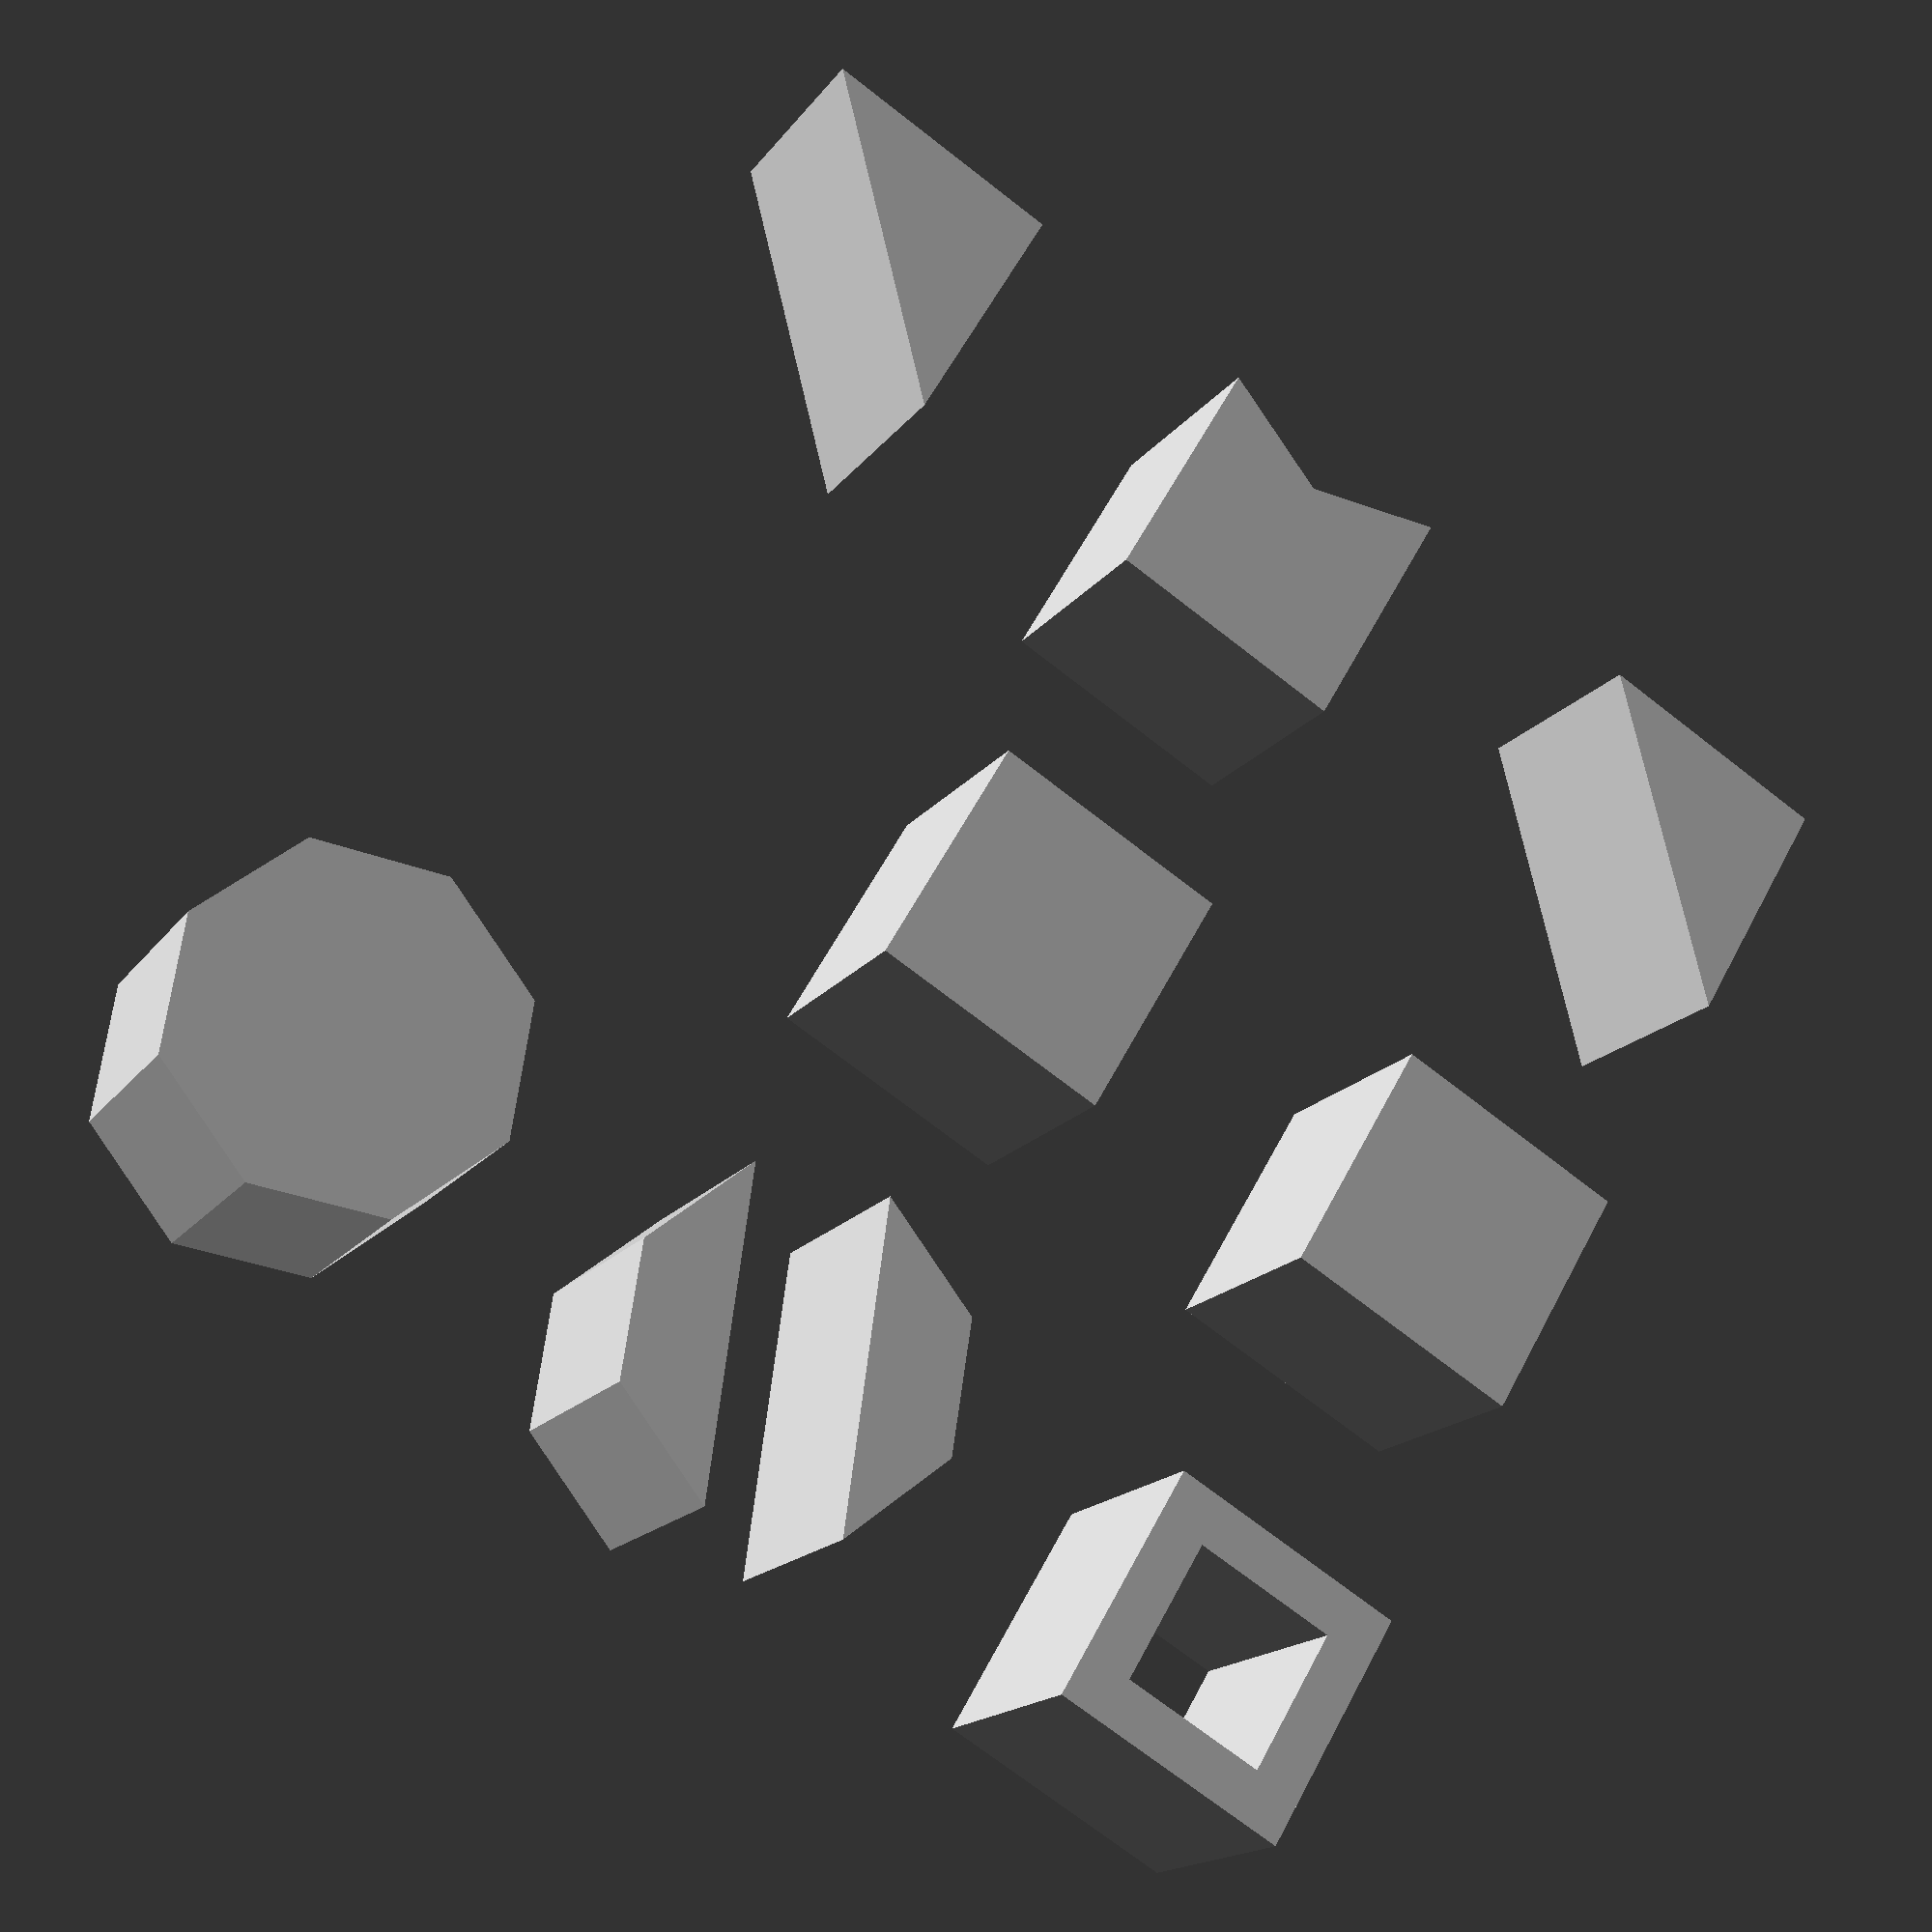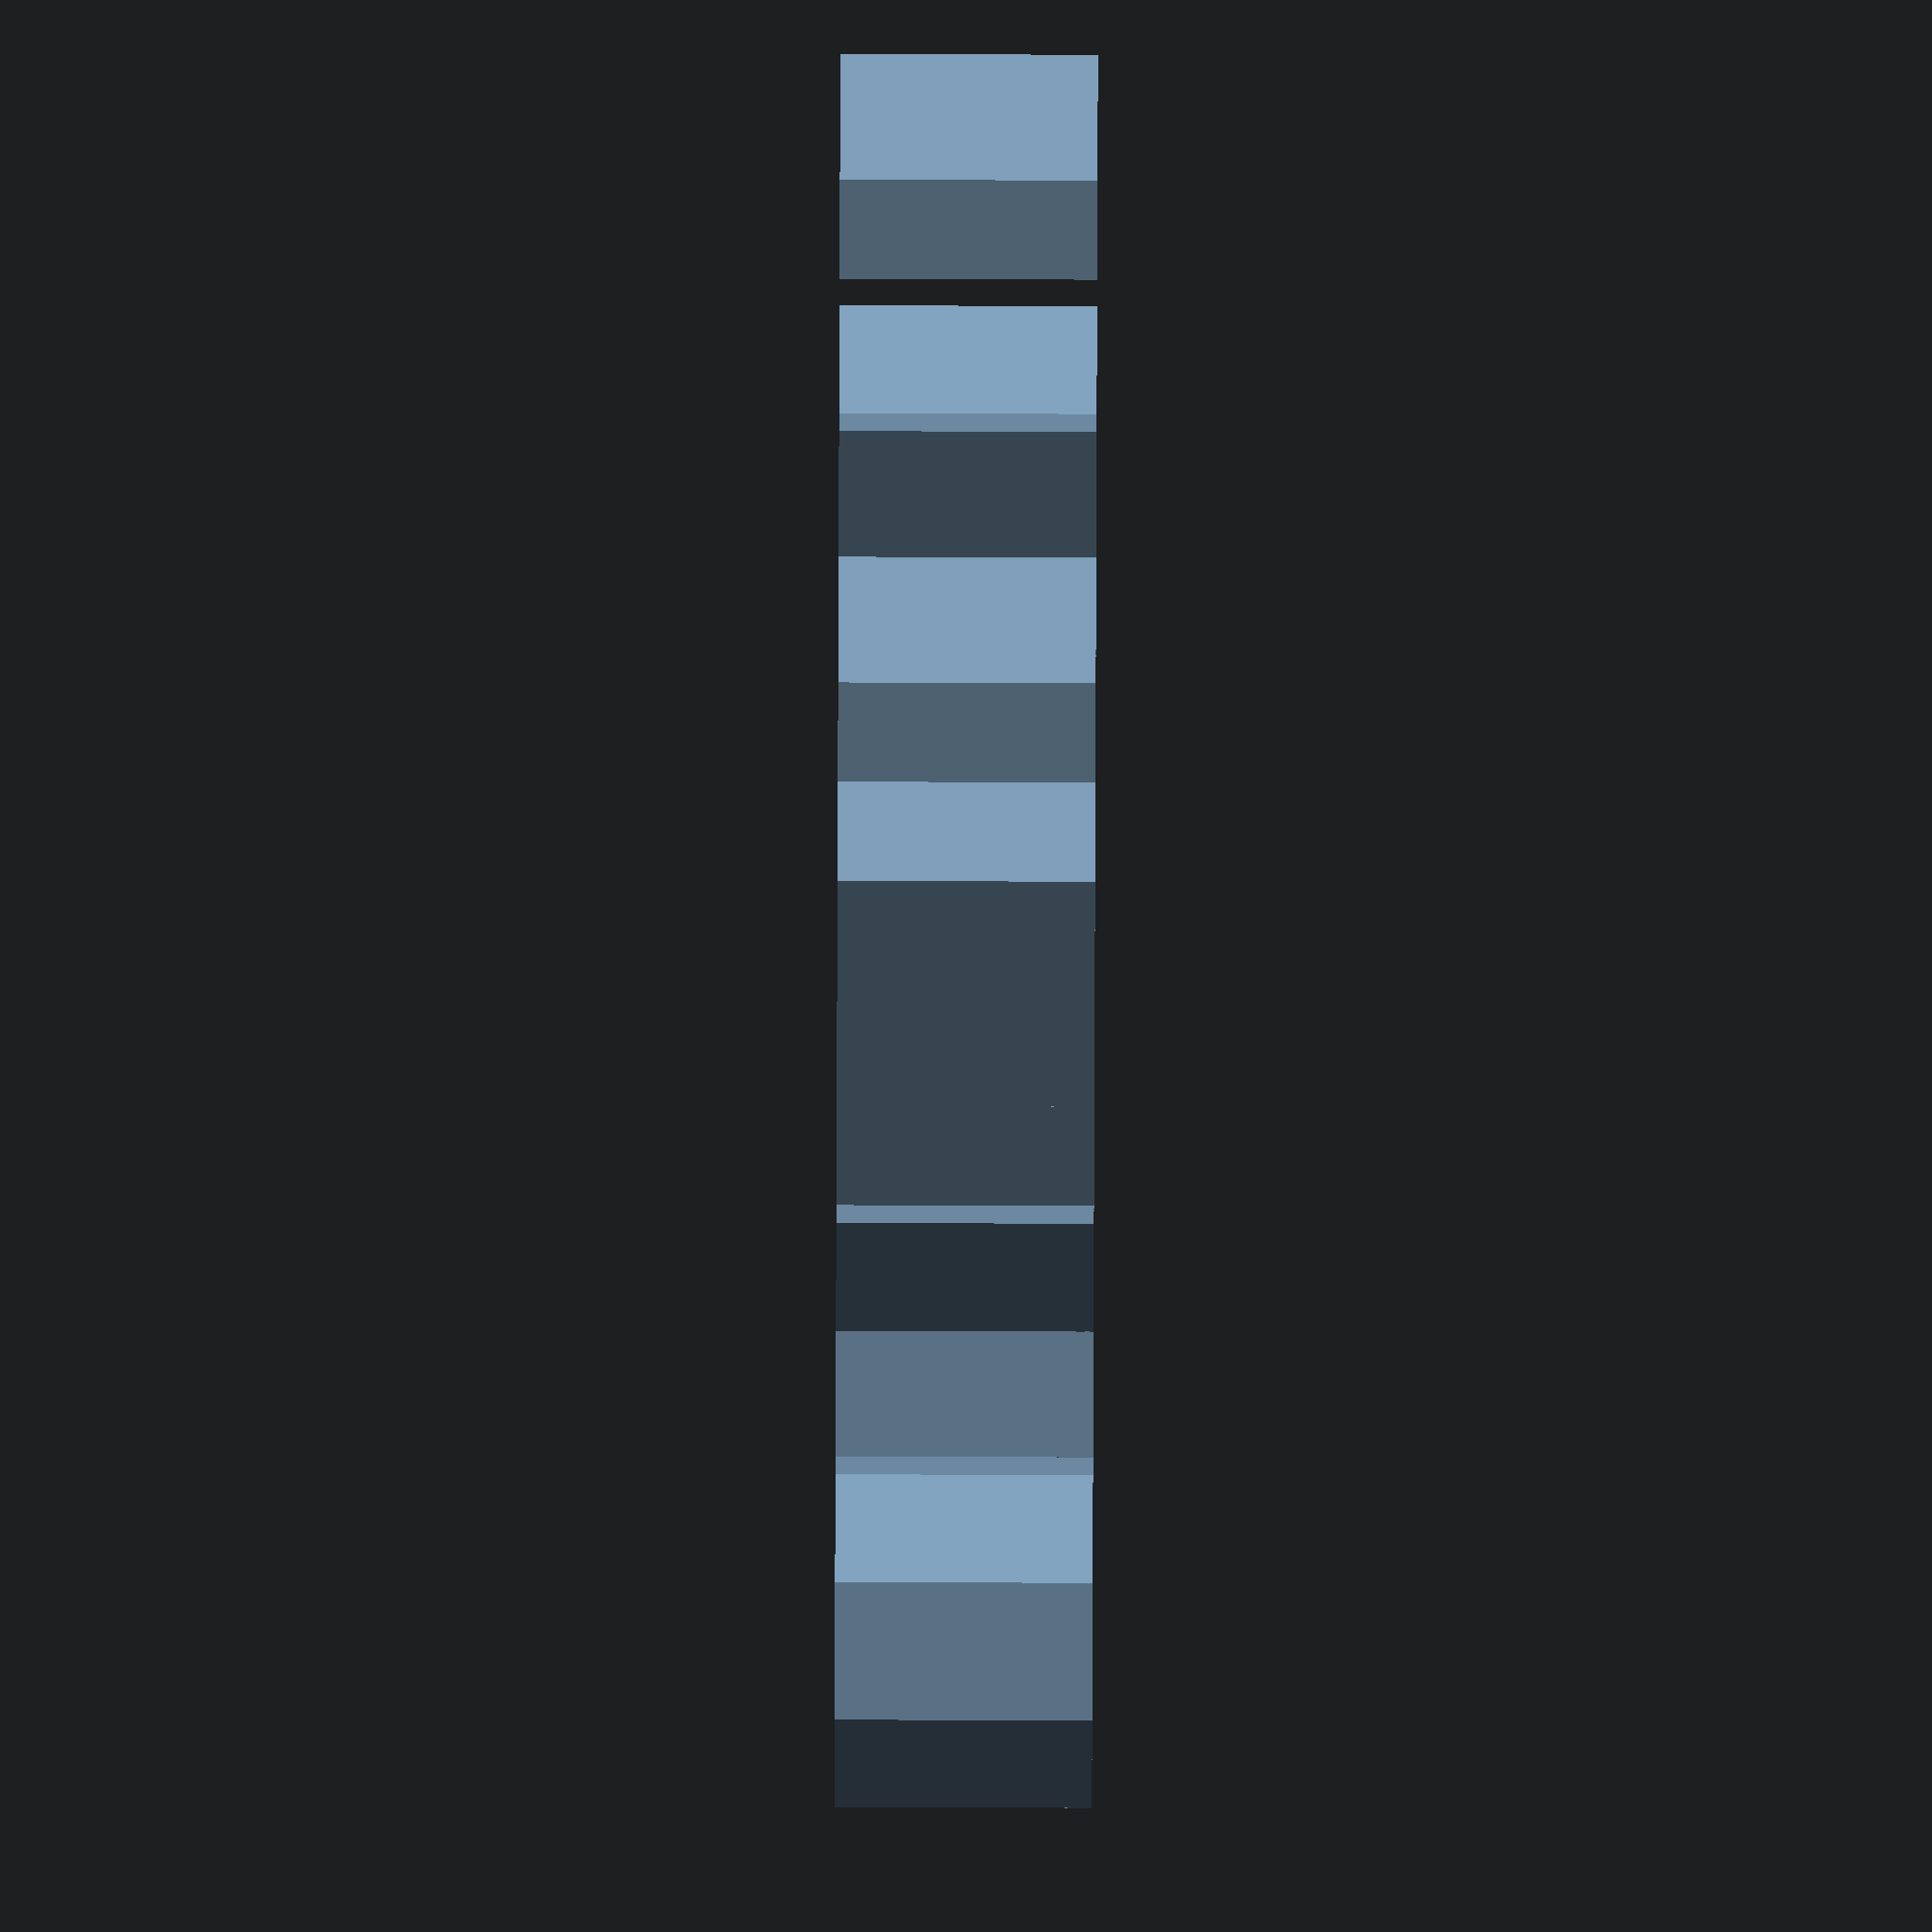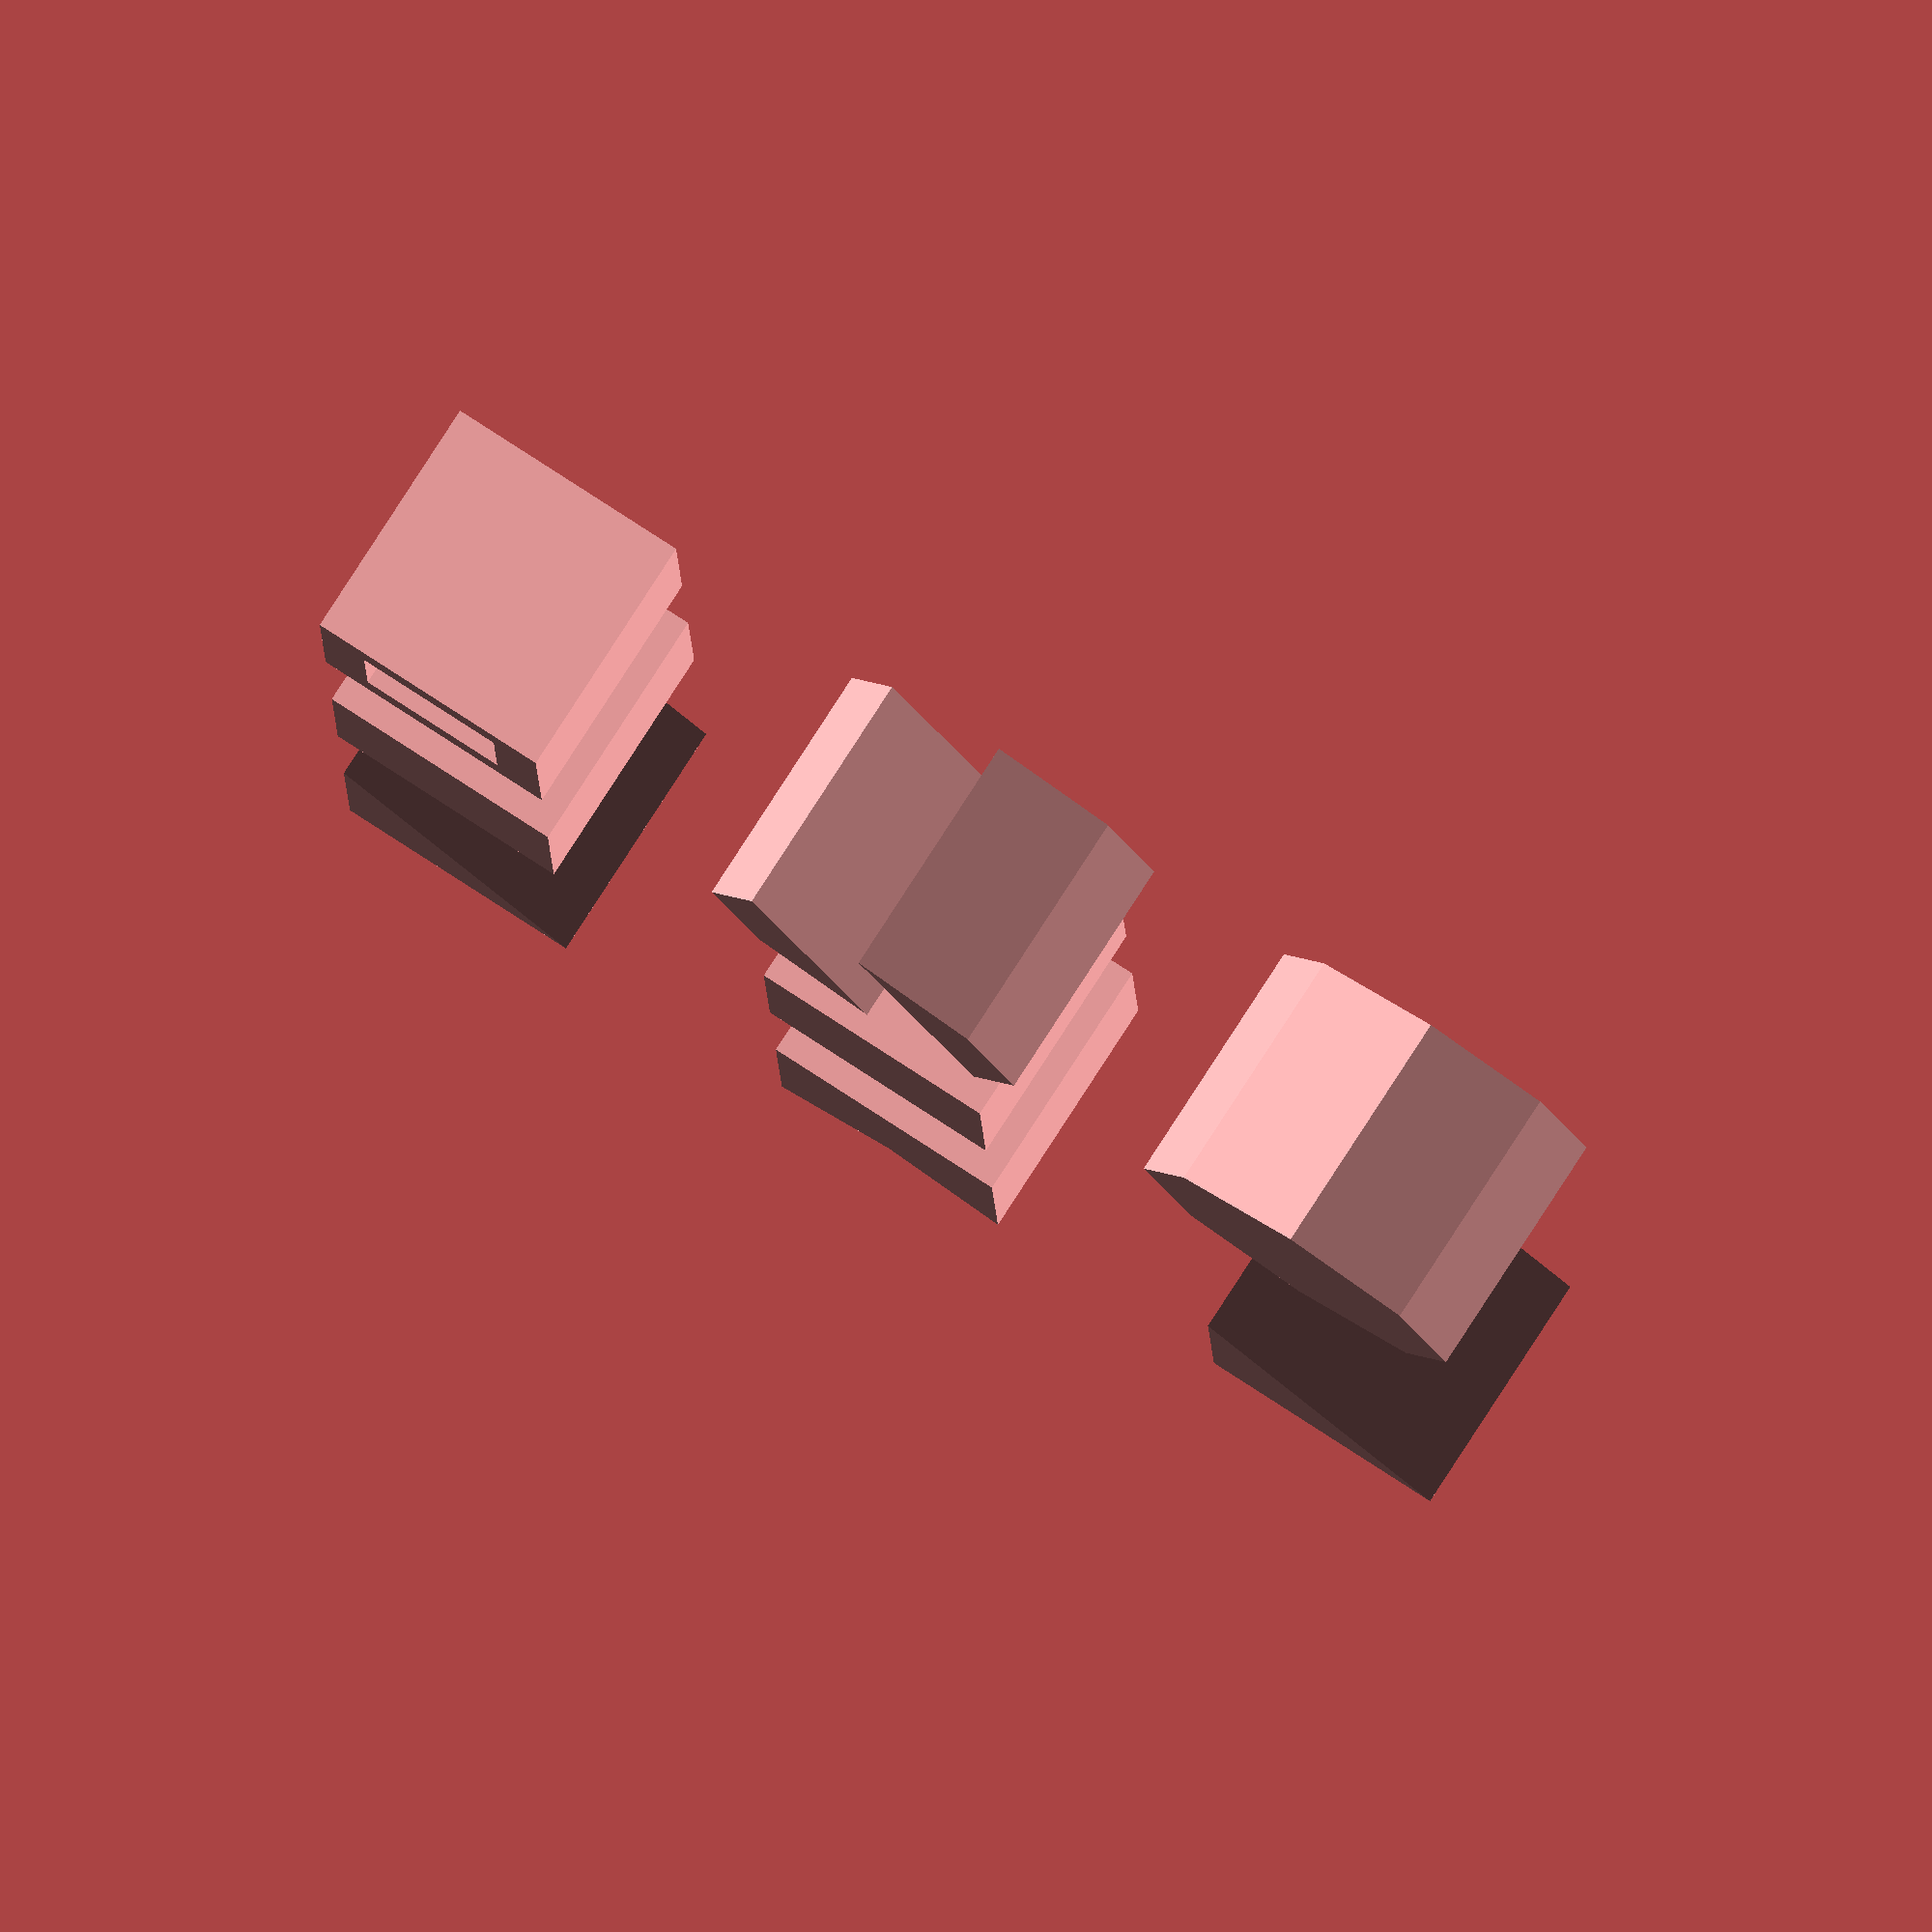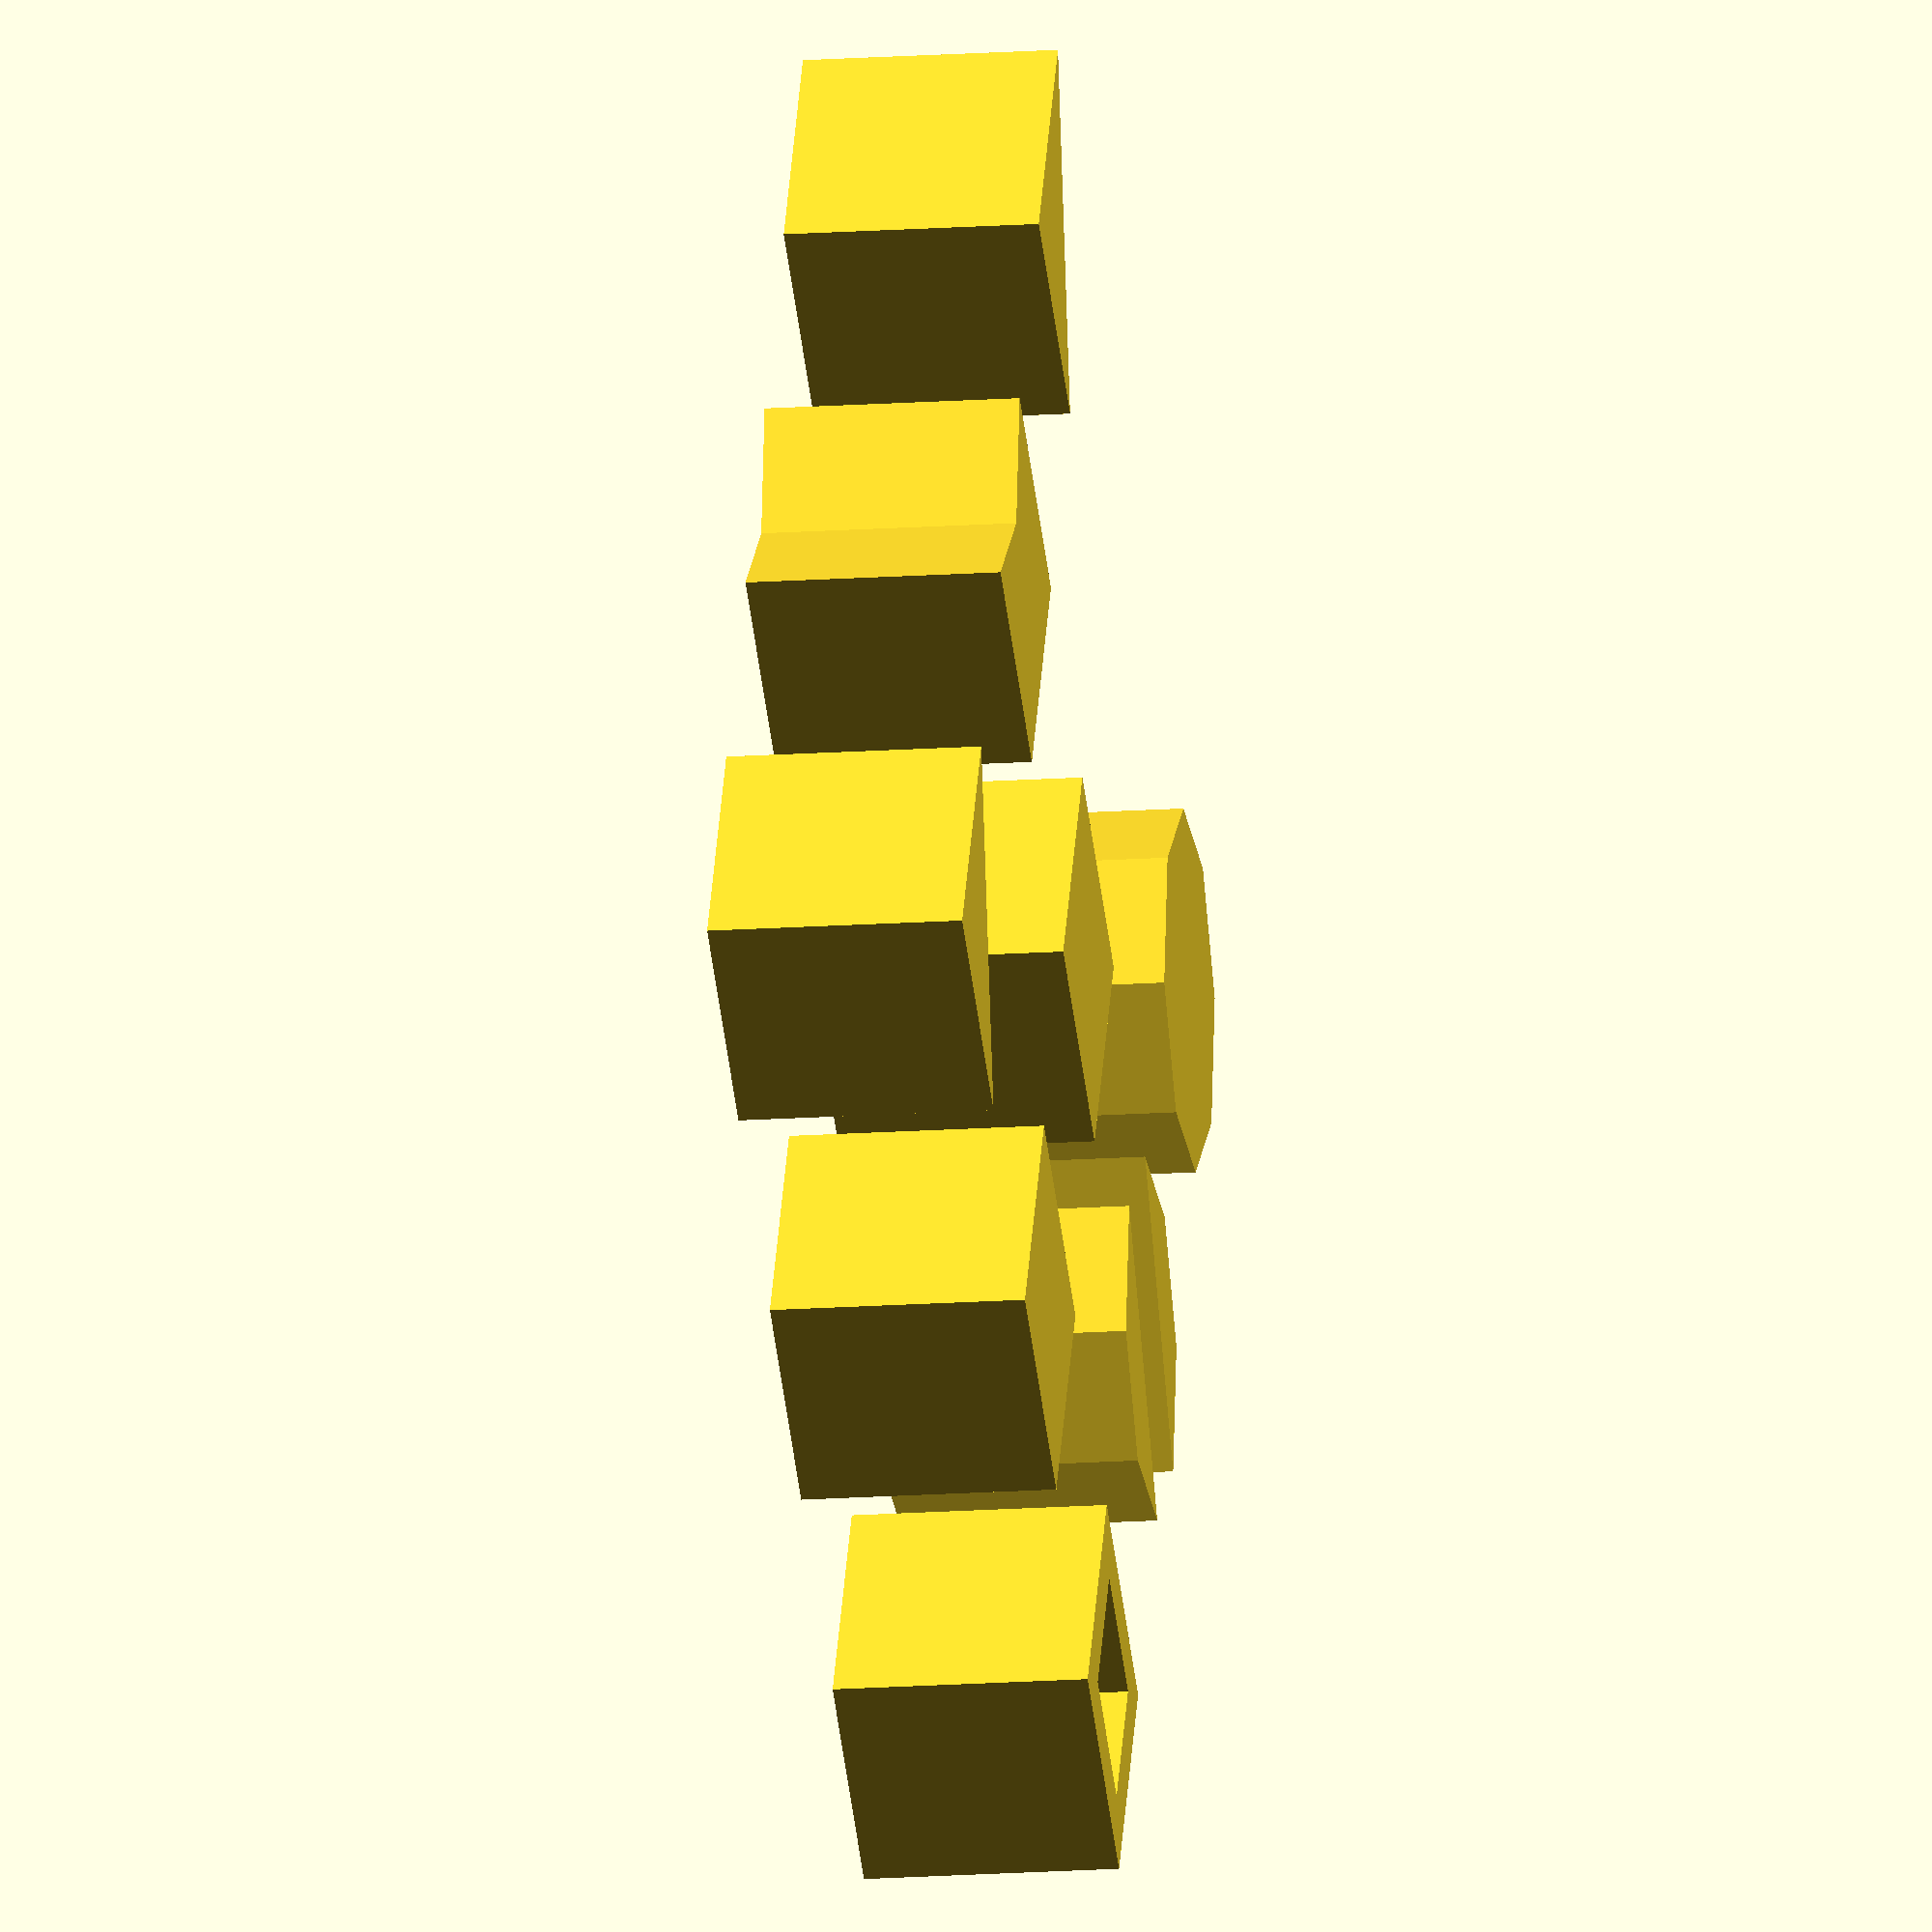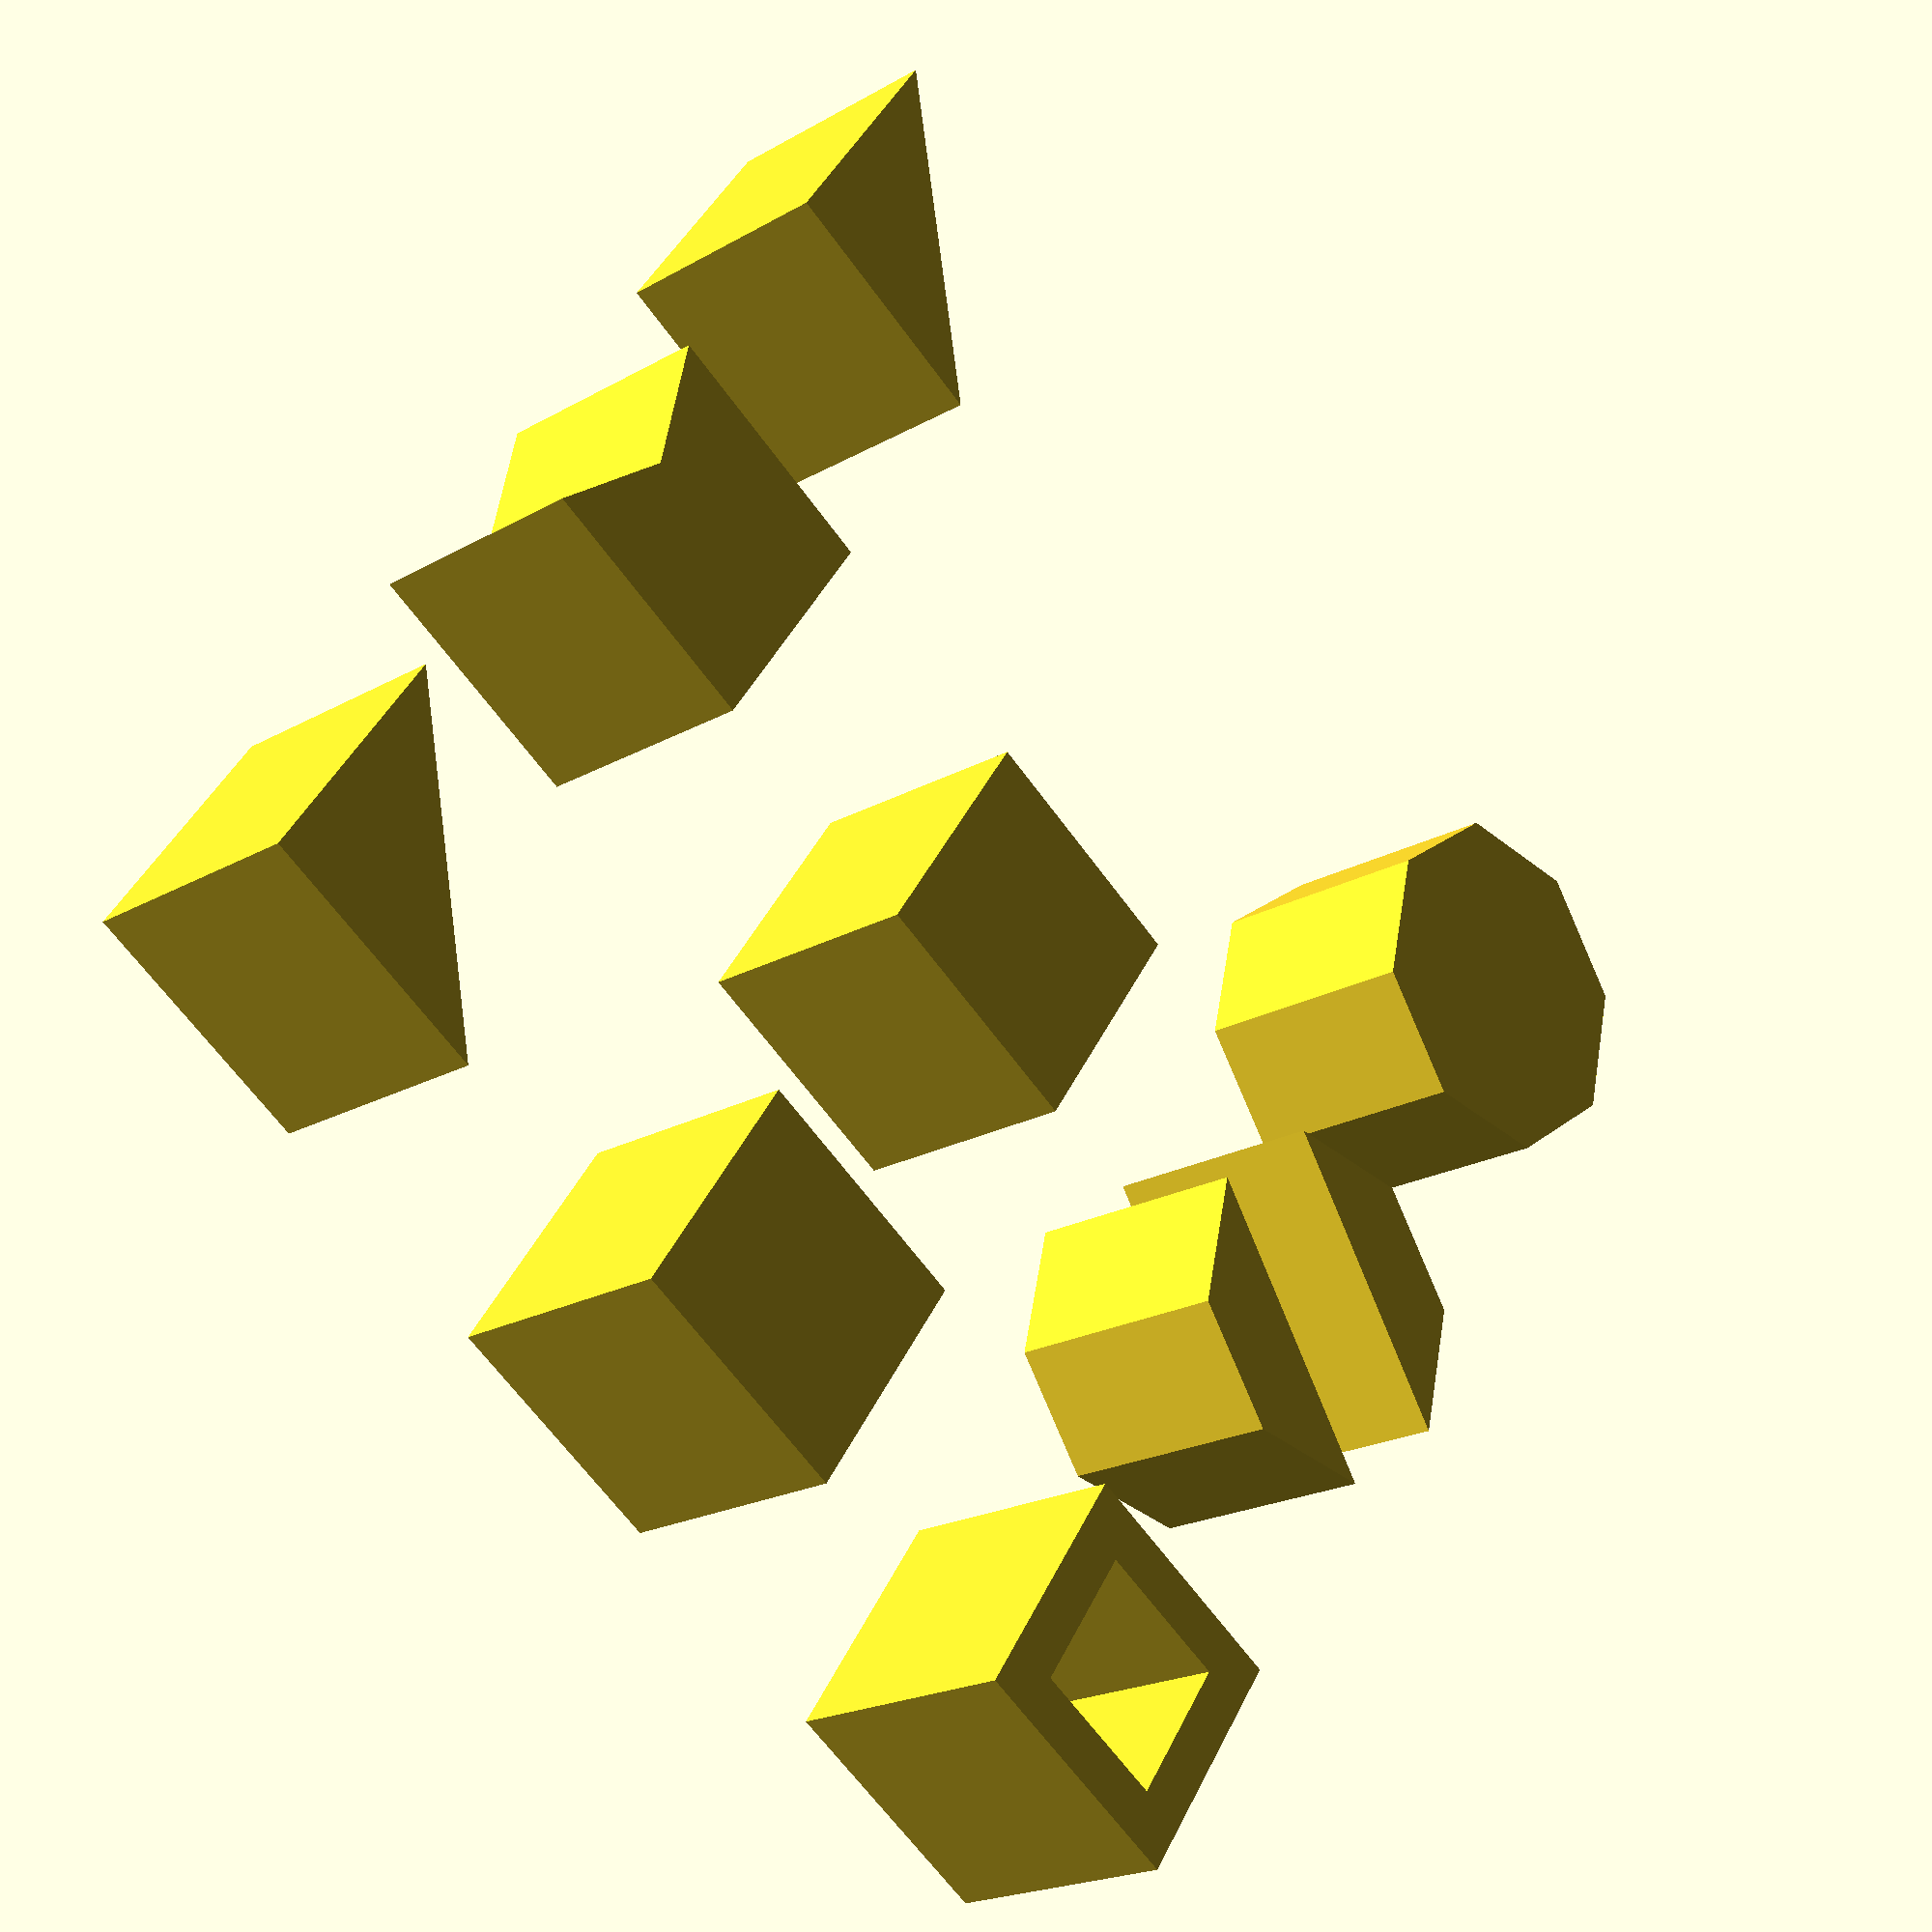
<openscad>
polygon();
polygon([]);
polygon([[],[]]);
polygon([[[]]]);
translate([2,0,0]) polygon([[0,0], [1,0], [1,1]]);
translate([0,2,0]) polygon([[0,0]]);
translate([2,2,0]) polygon([[0,0],[1,1]]);
translate([2,2,0]) polygon([[0,0],[1,1],[2,2]]);
translate([0,-2,0]) polygon(points=[[0,0], [1,0], [1,1], [0,1]]);
translate([0,-4,0]) polygon(points=[[0,0], [1,0], [1,1], [0,1]], paths=[]);
translate([2,-2,0]) polygon([[0,0], [1,0], [0.8,0.5], [1,1], [0,1]]);

points = [[0,0], [0.5,-0.2], [1,0], [1.2,0.5], [1,1], [0.5,1.2], [0,1], [-0.2,0.5]];
translate([-2,0,0]) polygon(points);
translate([-2,-2,0]) polygon(points=points, paths=[[0,1,2,3], [4,5,6,7]]);
translate([2,-4,0]) polygon([[0,0], [1,0], [1,1], [0,0]]);

// With hole
translate([-2,-4,0])
  polygon(points=[[0,0], [1,0], [1,1], [0,1], [0.2,0.2], [0.8,0.2], [0.8,0.8], [0.2,0.8]],
          paths=[[0,1,2,3],[4,5,6,7]]
);

// FIXME: convexity

</openscad>
<views>
elev=196.6 azim=120.5 roll=203.6 proj=p view=wireframe
elev=270.3 azim=330.5 roll=270.2 proj=o view=wireframe
elev=277.4 azim=88.4 roll=33.0 proj=o view=wireframe
elev=16.2 azim=328.6 roll=98.2 proj=o view=wireframe
elev=200.5 azim=145.1 roll=44.0 proj=p view=solid
</views>
